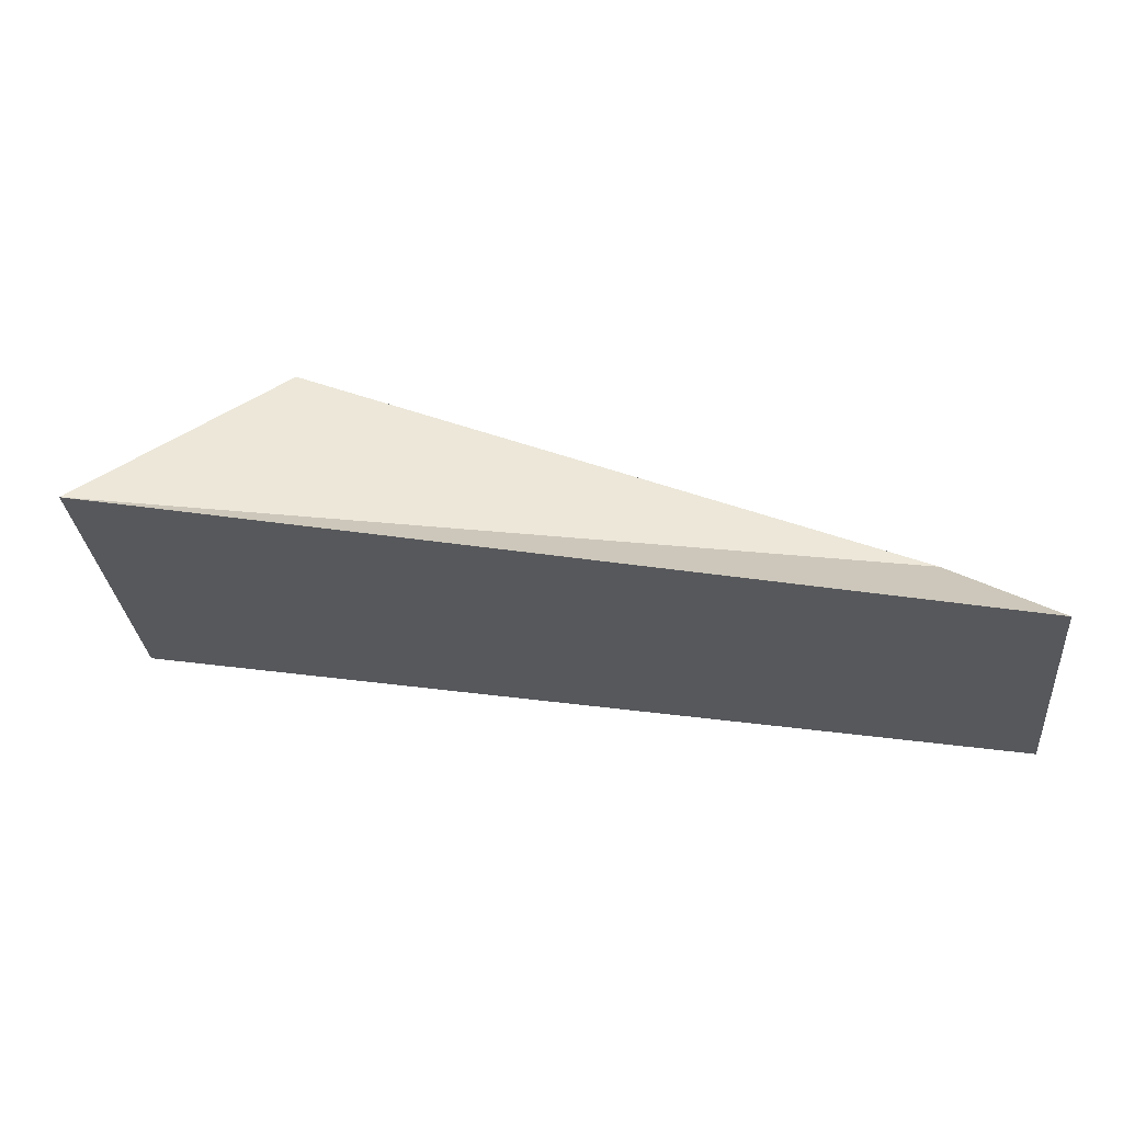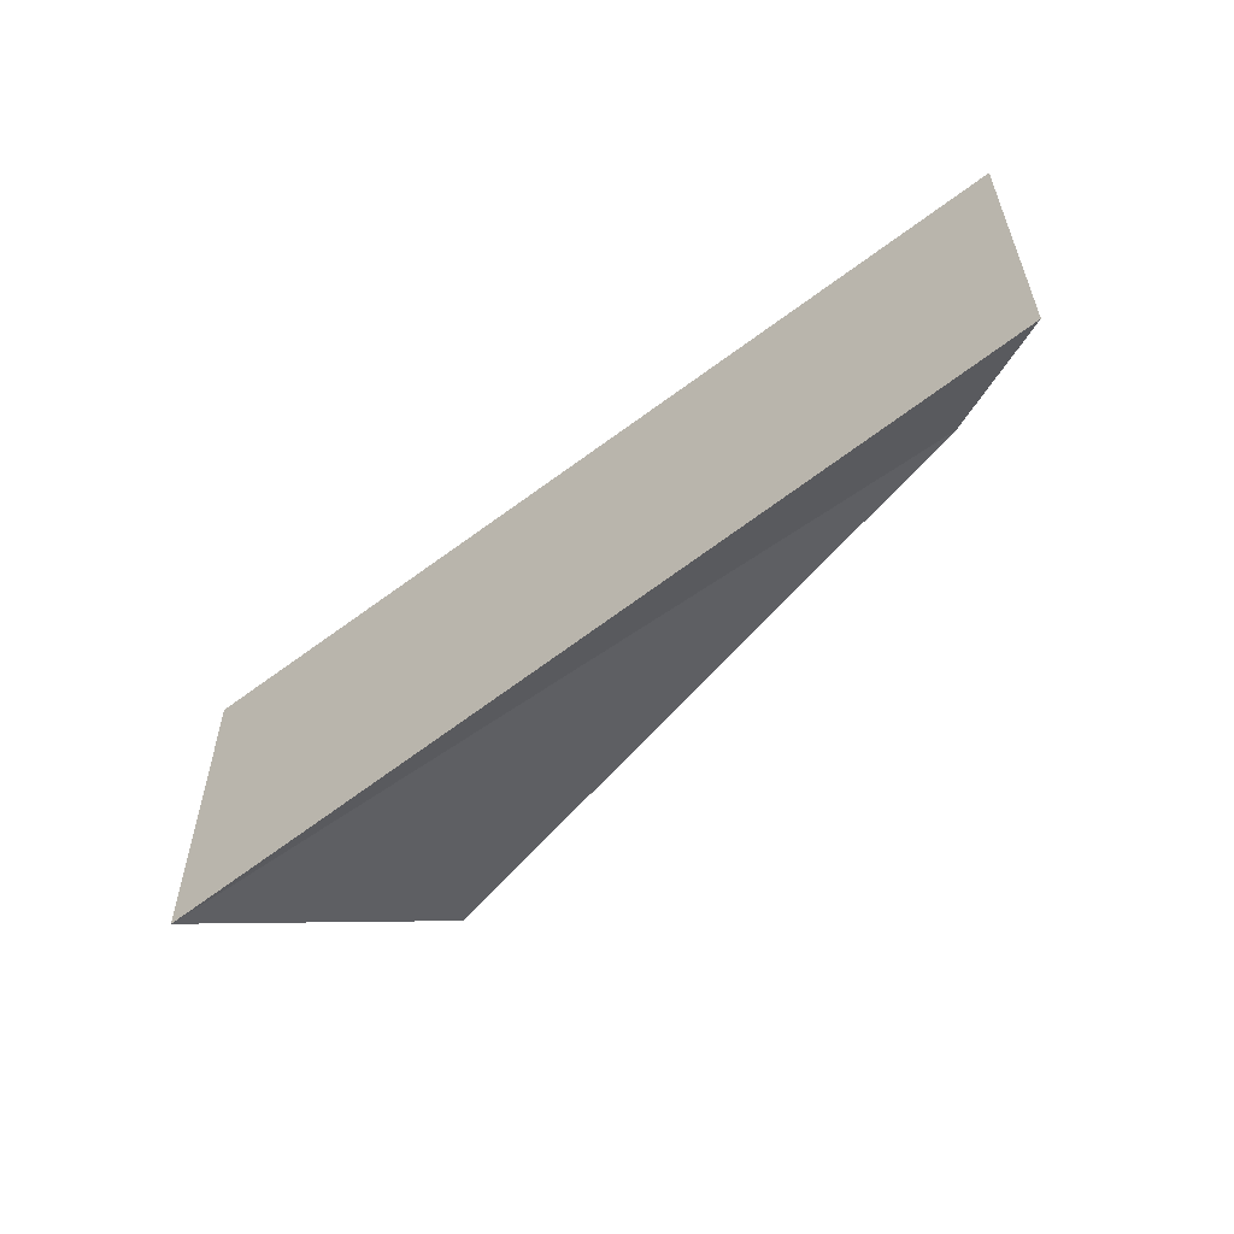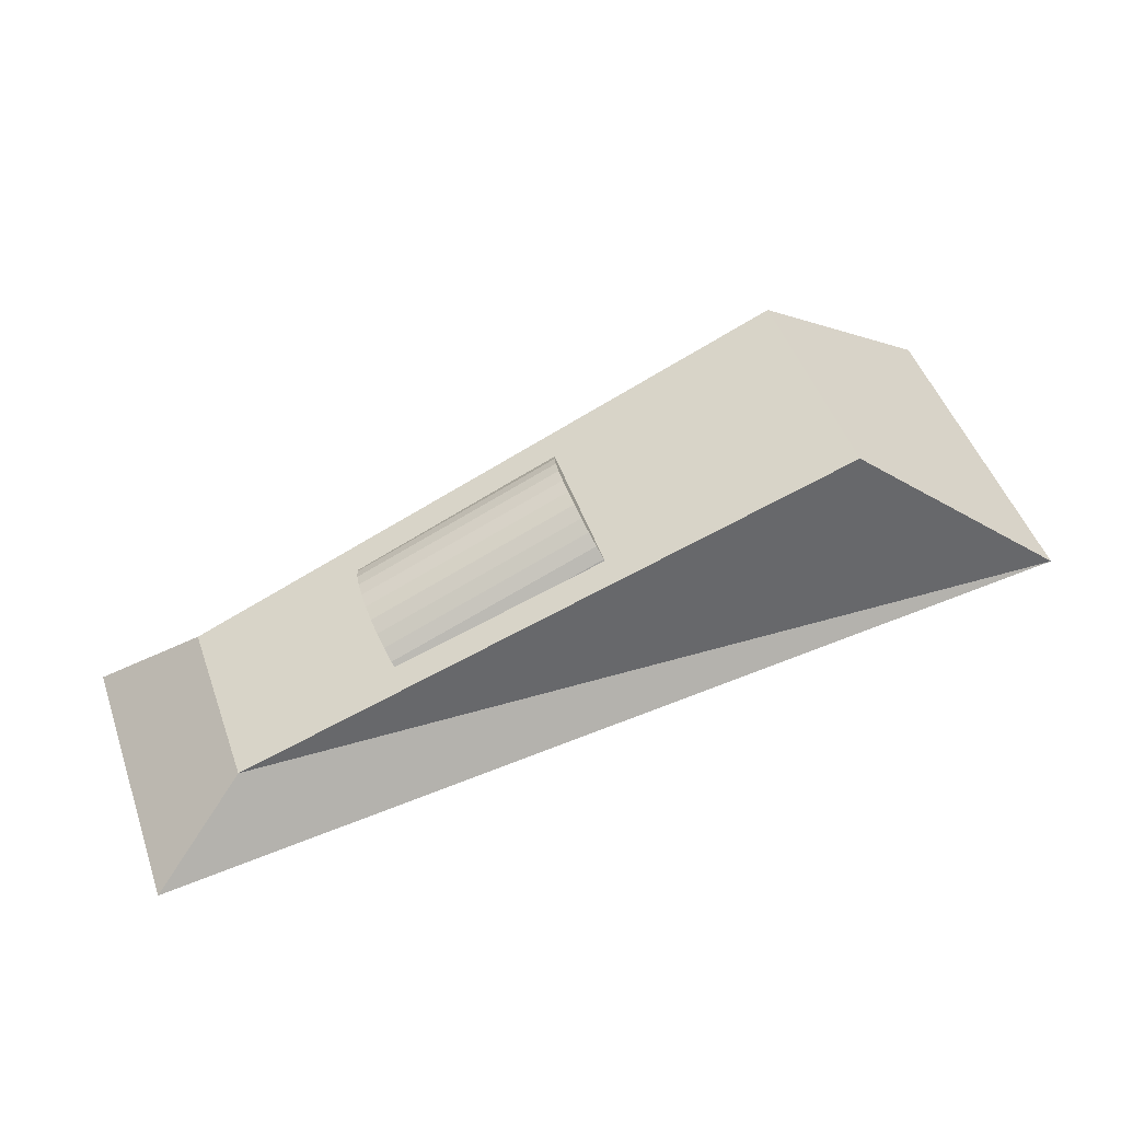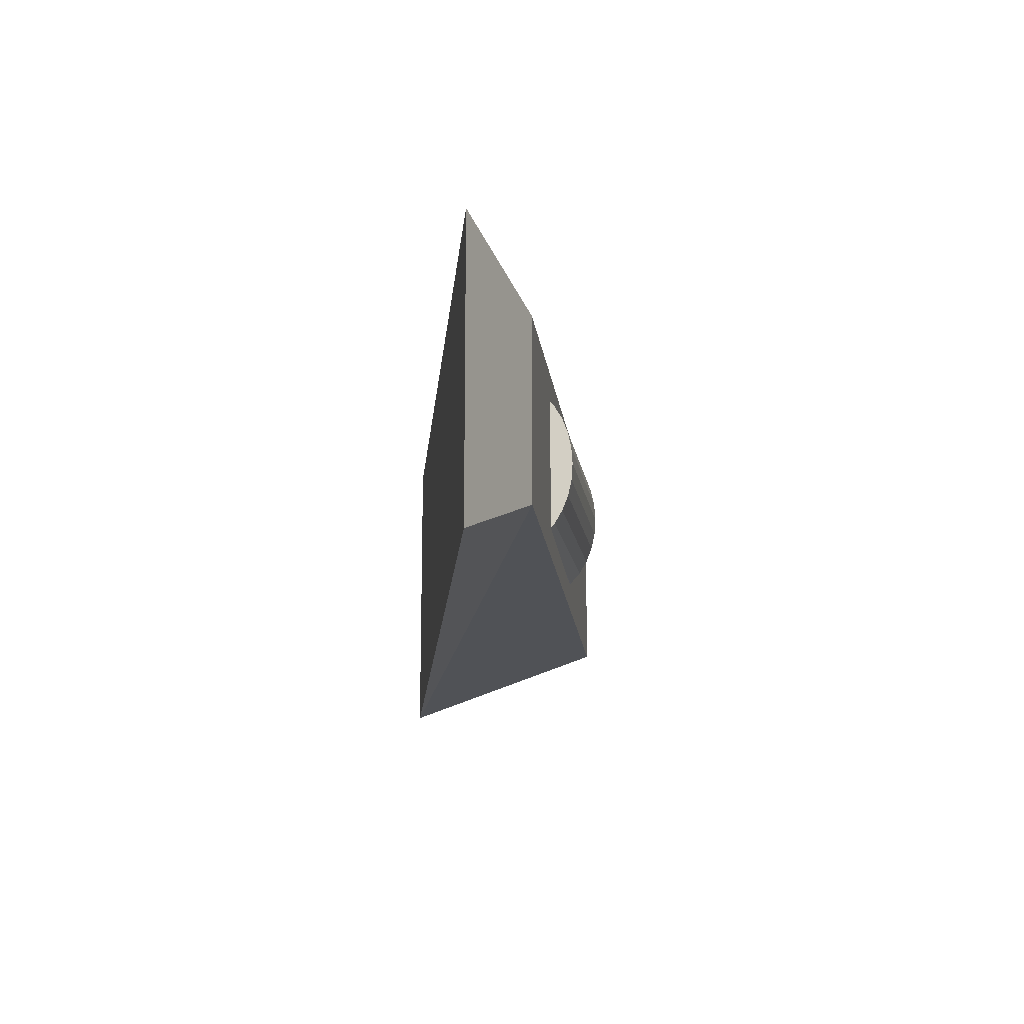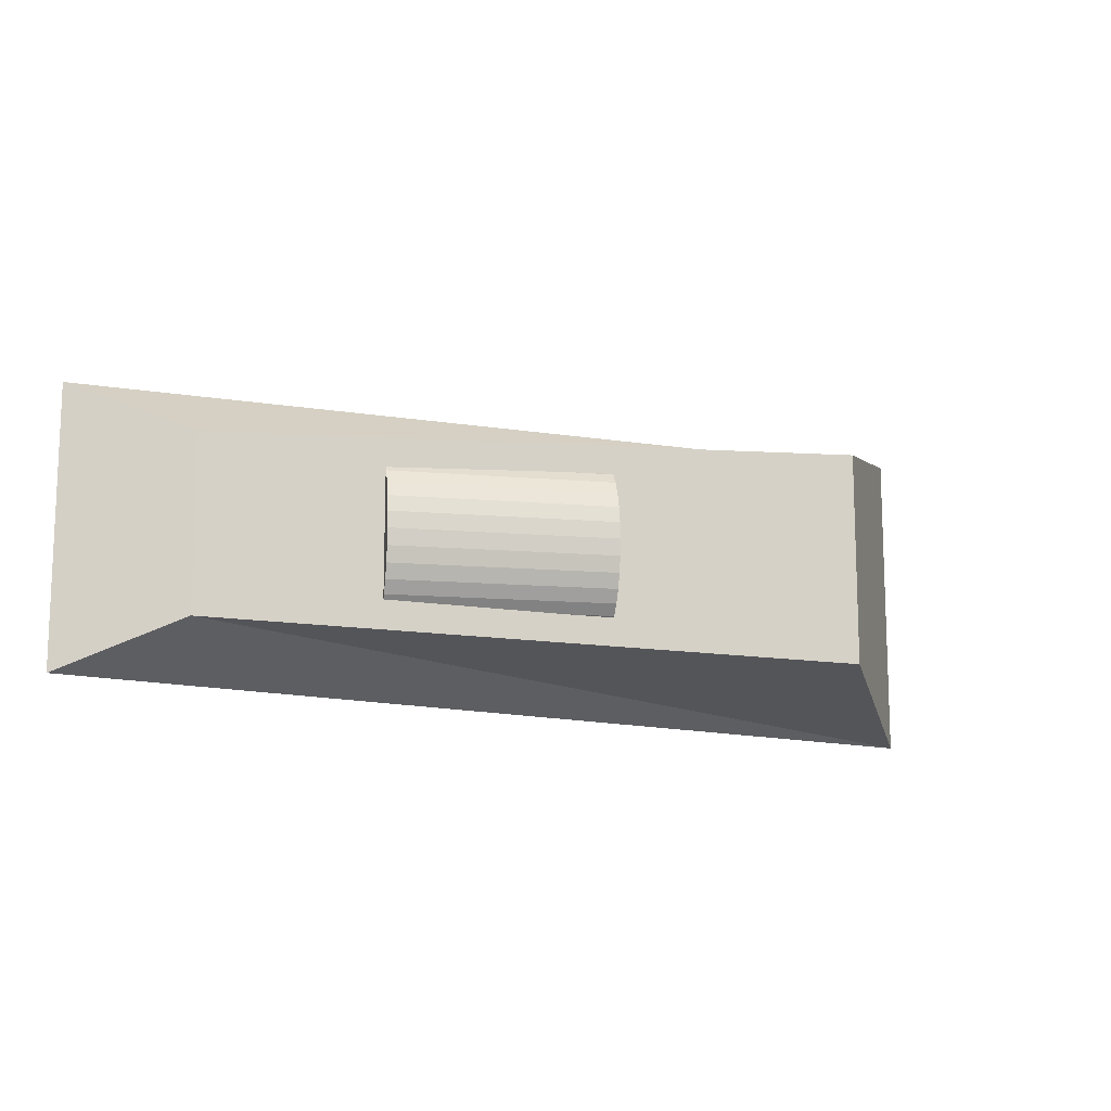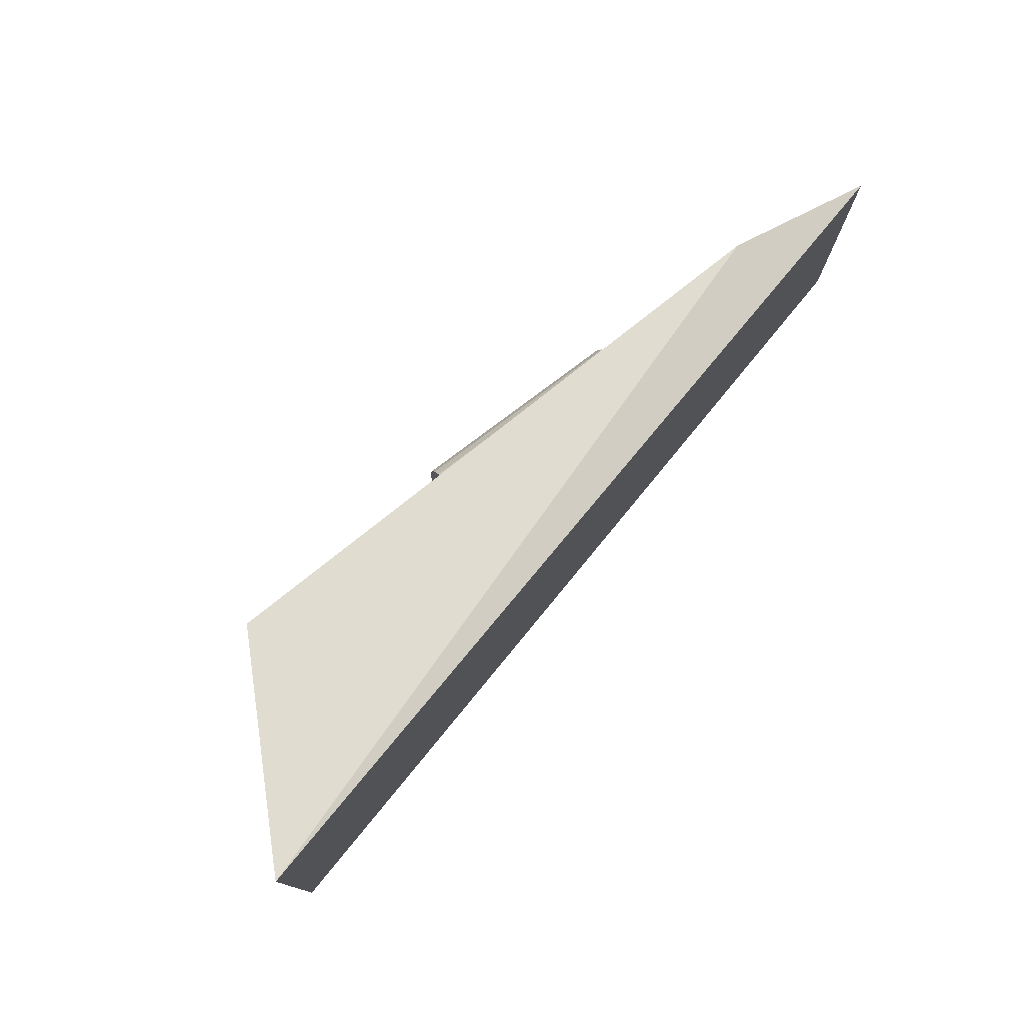
<metadata>
{"format":"obj","ext":"obj","renderer":"f3d","projection":"perspective","resolution":1024,"background":"white","views":[{"elev":-30.8,"azim":5.3,"up":"+Y"},{"elev":-55.9,"azim":29.2,"up":"+Z"},{"elev":49.1,"azim":160.7,"up":"+Y"},{"elev":-14.6,"azim":74.9,"up":"+Z"},{"elev":-12.5,"azim":144.6,"up":"+Z"},{"elev":76.4,"azim":-60.7,"up":"+Z"}]}
</metadata>
<code>
o 体_02
v 1.067 3.608 -0.1954
v 1.291 3.417 -0.3093
v 1.067 3.608 0.1954
v 1.291 3.417 0.3093
v -0.2863 4.143 -0.2385
v -0.7355 3.78 -0.3566
v -0.2863 4.143 0.2385
v -0.7355 3.78 0.3566
v 0.2367 3.939 -0.157
v 0.7029 3.761 -0.1335
v 0.2449 3.959 -0.1335
v 0.7097 3.777 -0.1049
v 0.2517 3.974 -0.1049
v 0.7147 3.788 -0.07228
v 0.2567 3.986 -0.07228
v 0.7178 3.795 -0.03685
v 0.2598 3.993 -0.03685
v 0.7188 3.798 0
v 0.2609 3.995 0
v 0.7178 3.795 0.03685
v 0.2598 3.993 0.03685
v 0.7147 3.788 0.07228
v 0.2567 3.986 0.07228
v 0.7097 3.777 0.1049
v 0.2517 3.974 0.1049
v 0.7029 3.761 0.1335
v 0.2449 3.959 0.1335
v 0.2367 3.939 0.157
v 0.2354 3.937 -0.1594
v 0.3299 3.899 -0.157
v 0.6996 3.753 -0.143
v 0.3299 3.899 0.157
v 0.6996 3.753 0.143
v 0.2354 3.937 0.1594
f 5 3 1
f 3 8 4
f 7 6 8
f 2 8 6
f 1 4 2
f 6 1 2
f 29 9 30
f 10 30 9
f 11 12 10
f 13 14 12
f 15 16 14
f 17 18 16
f 18 21 20
f 20 23 22
f 22 25 24
f 24 27 26
f 26 28 32
f 32 28 34
f 27 19 11
f 12 20 33
f 31 32 29
f 5 7 3
f 3 7 8
f 7 5 6
f 2 4 8
f 1 3 4
f 6 5 1
f 9 11 10
f 10 31 30
f 11 13 12
f 13 15 14
f 15 17 16
f 17 19 18
f 18 19 21
f 20 21 23
f 22 23 25
f 24 25 27
f 32 33 26
f 26 27 28
f 34 28 27
f 27 25 23
f 23 21 19
f 19 17 15
f 15 13 11
f 11 9 29
f 29 34 27
f 27 23 19
f 19 15 11
f 11 29 27
f 31 10 12
f 12 14 16
f 16 18 20
f 20 22 24
f 24 26 33
f 33 31 12
f 12 16 20
f 20 24 33
f 29 30 31
f 31 33 32
f 32 34 29

</code>
